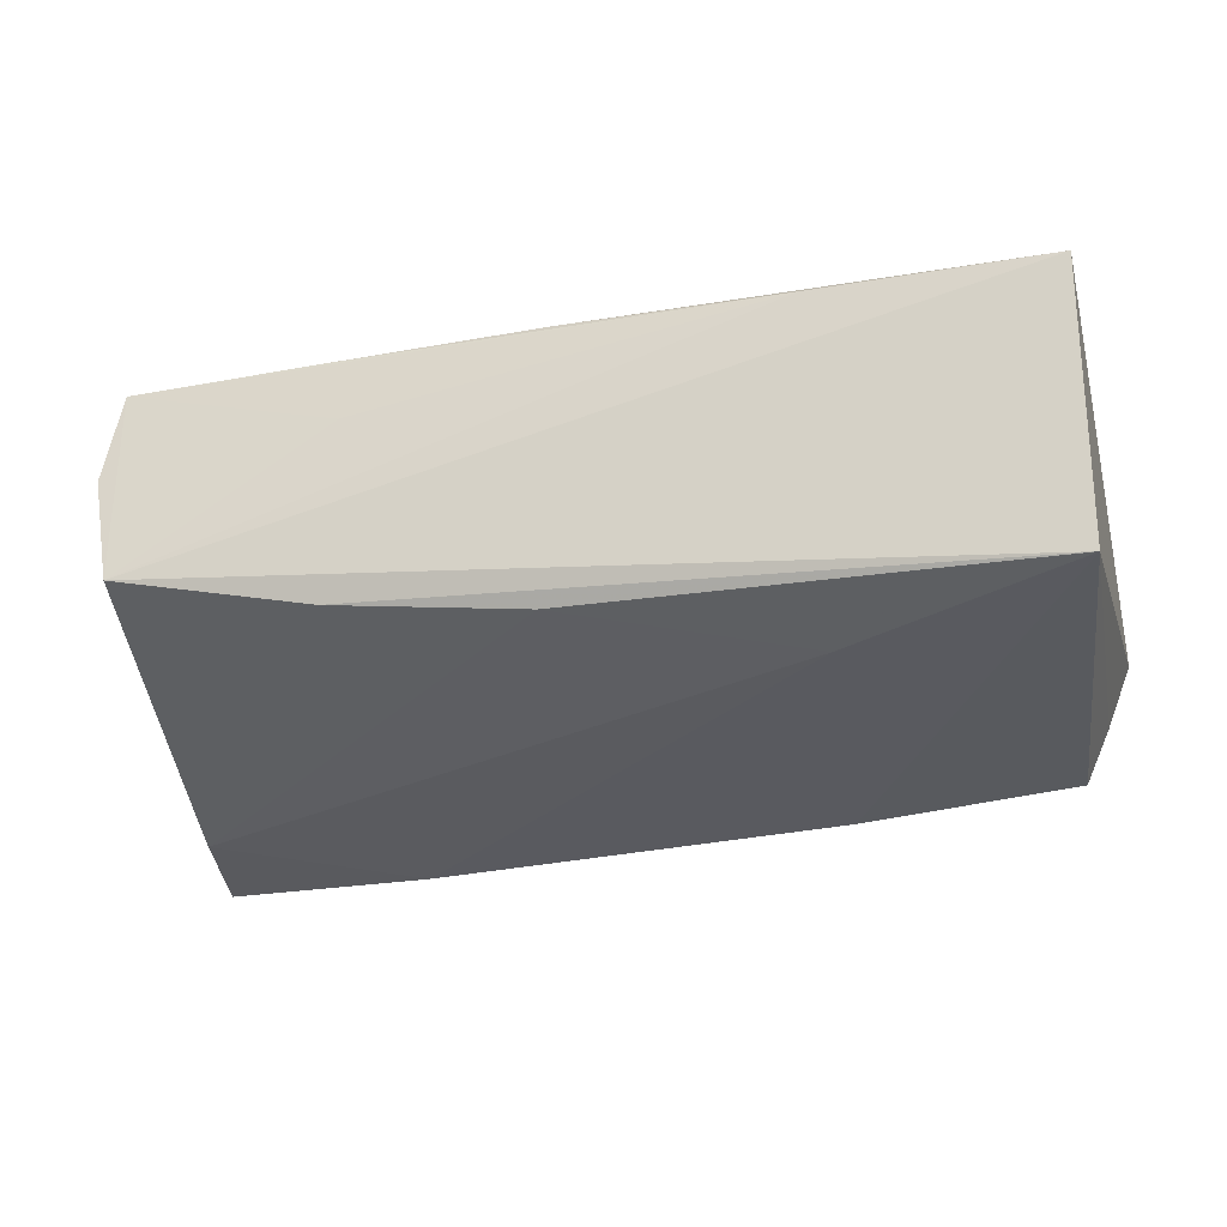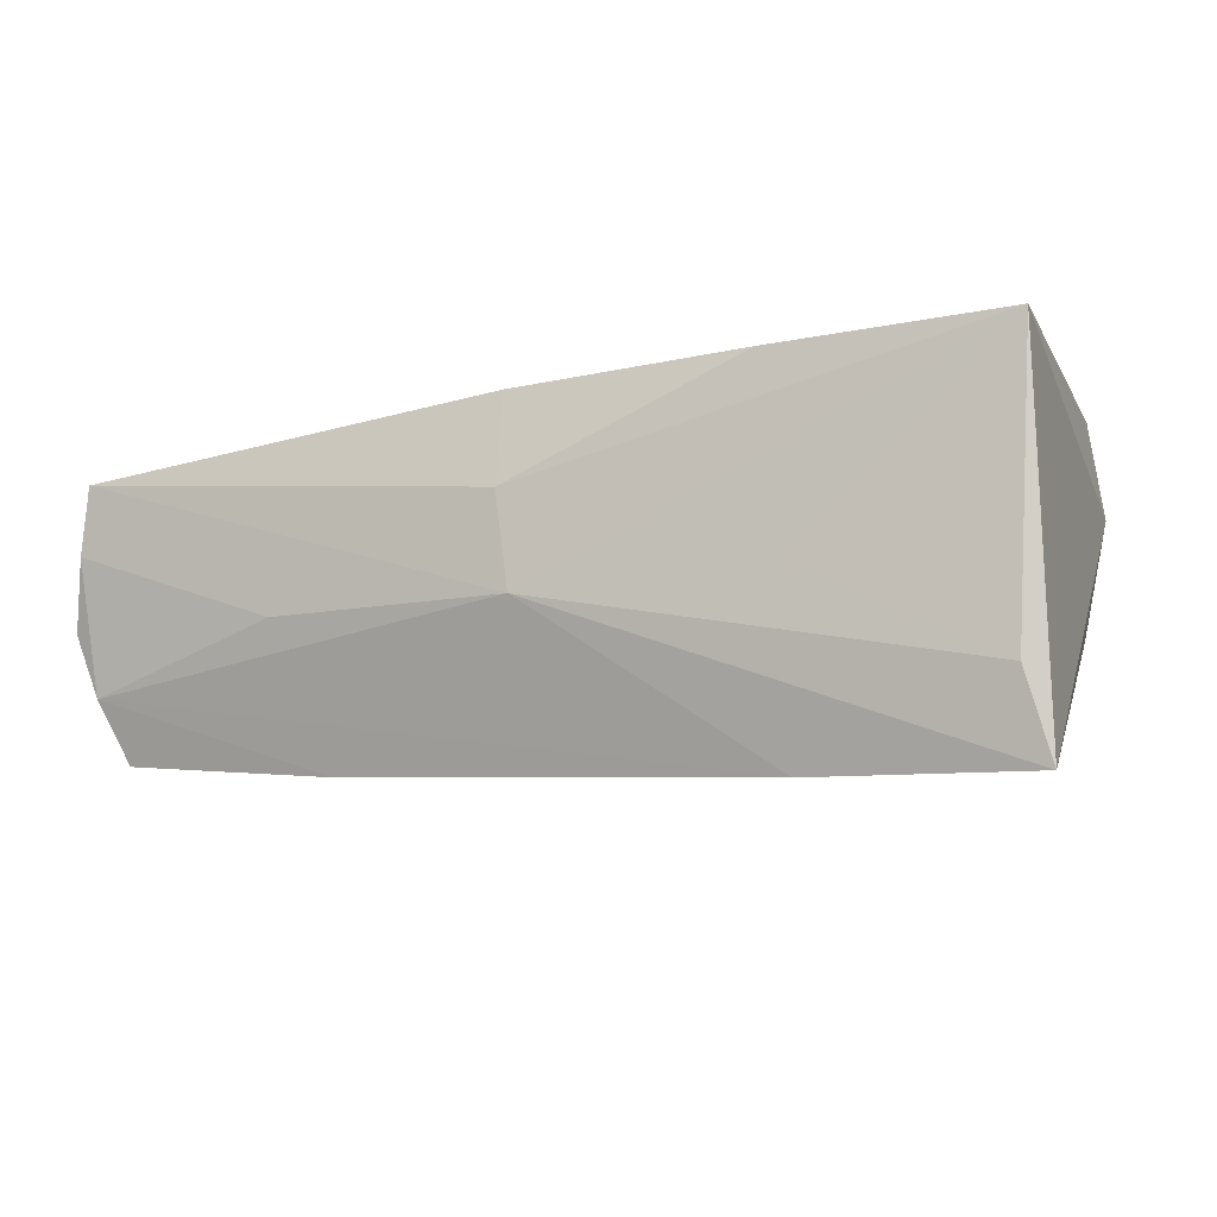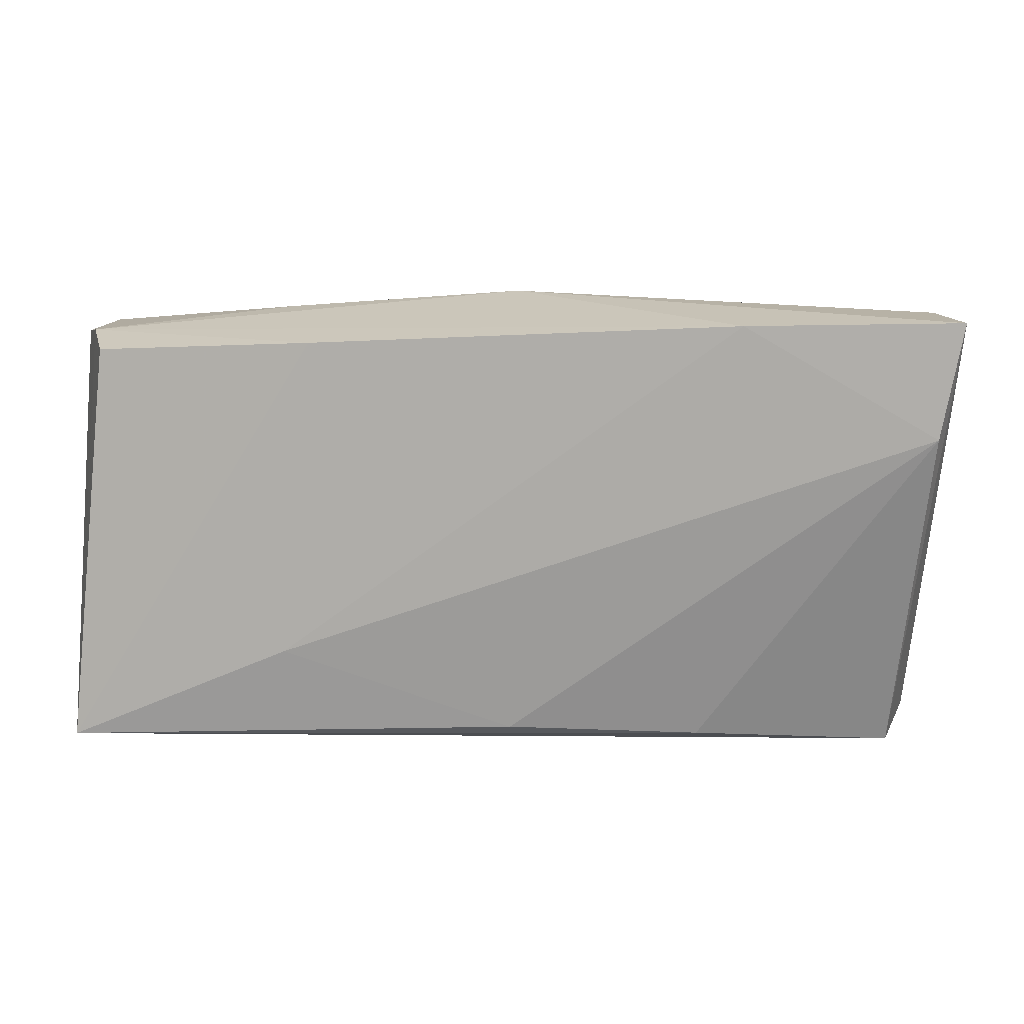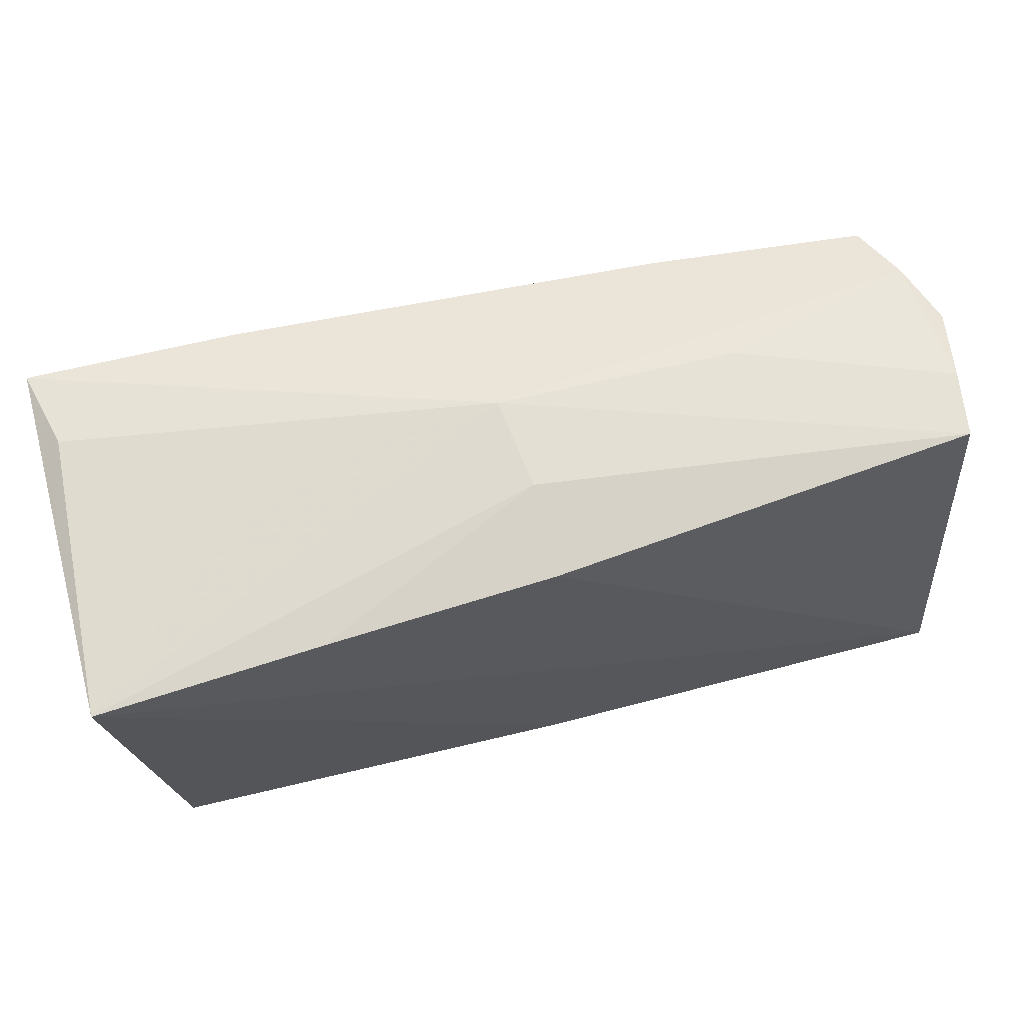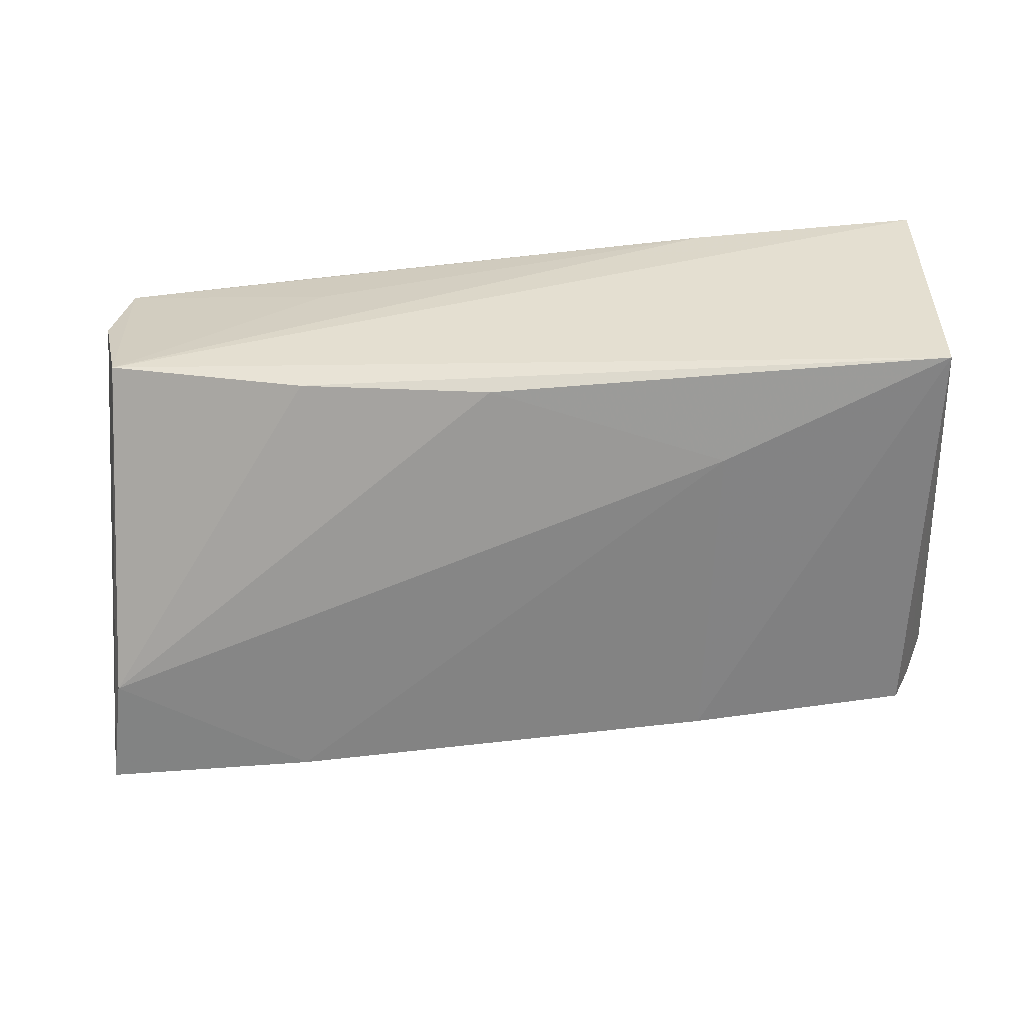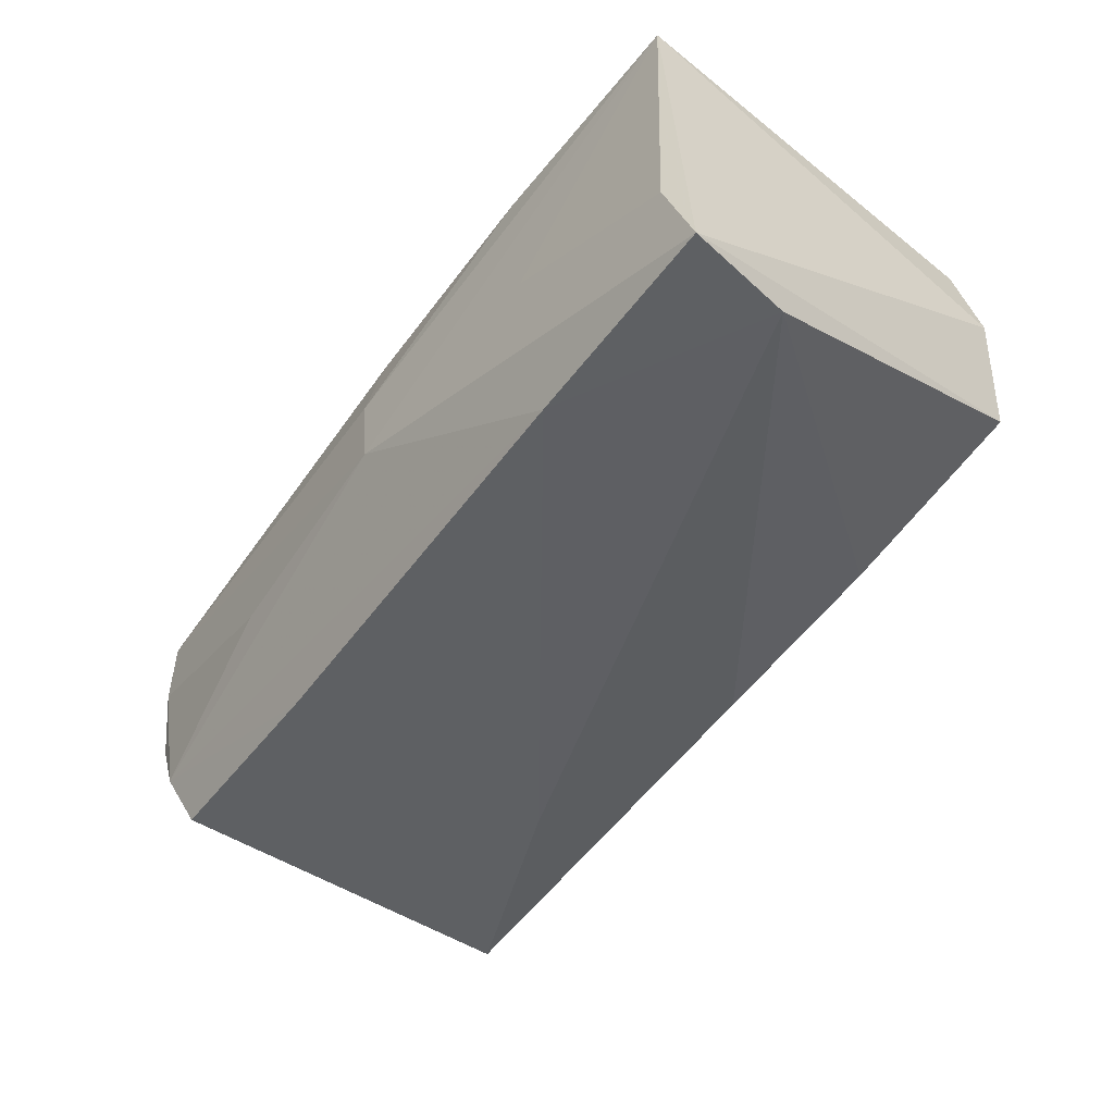
<metadata>
{"format":"obj","ext":"obj","renderer":"f3d","projection":"perspective","resolution":1024,"background":"white","views":[{"elev":-23.2,"azim":15.3,"up":"+Z"},{"elev":-9.3,"azim":-157.0,"up":"+Z"},{"elev":2.6,"azim":-175.1,"up":"+Y"},{"elev":68.4,"azim":-14.0,"up":"+Y"},{"elev":-52.4,"azim":4.4,"up":"+Z"},{"elev":-51.5,"azim":-126.0,"up":"+Z"}]}
</metadata>
<code>
v 0.02679 -0.01652 -0.01606
v 0.02658 -0.02736 0.01817
v -0.05299 0.02228 -0.02375
v 0.0522 0.02459 0.003029
v -0.02291 -0.02676 -0.009675
v 0.0006353 -0.0255 0.01929
v 0.05328 -0.02792 0.01814
v -0.05027 0.009059 -0.02175
v -0.04816 -0.02333 0.01929
v -0.04956 -0.02523 0.008272
v -0.02801 0.02206 -0.02355
v -0.05214 0.02417 0.01929
v -0.02589 0.02537 0.01785
v -0.0003137 -0.0259 -0.01237
v -0.02509 -0.02446 0.01927
v 0.0009306 -0.01451 -0.01594
v -0.05044 0.02402 -0.01393
v 0.05337 -0.02726 -0.0133
v -0.0007126 0.02751 -0.004938
v 0.05081 0.02255 -0.01241
v 0.0008749 0.0255 0.01628
v -0.04627 -0.02792 -0.004754
v -0.02846 0.02566 -0.003288
v 0.05107 0.02506 0.0108
v 0.02758 0.02572 -0.005303
v -0.02201 -0.0263 0.01134
v 0.02257 0.02042 -0.02168
v 0.05358 0.02283 -0.005236
v 0.00075 0.02756 0.005836
v 0.0481 0.01985 -0.01961
f 17 19 3
f 3 12 17
f 7 22 18
f 3 19 11
f 23 12 19
f 19 17 23
f 23 17 12
f 3 11 8
f 8 22 3
f 18 22 5
f 5 14 18
f 22 8 5
f 5 8 14
f 20 11 19
f 18 30 20
f 18 14 1
f 1 8 11
f 22 7 2
f 19 12 29
f 27 20 30
f 11 20 27
f 27 30 18
f 27 1 11
f 18 1 27
f 25 20 19
f 4 20 25
f 18 20 28
f 28 20 4
f 28 7 18
f 14 8 16
f 16 1 14
f 8 1 16
f 26 9 22
f 22 2 26
f 26 2 9
f 6 2 7
f 6 7 12
f 12 9 6
f 22 9 10
f 3 22 10
f 10 12 3
f 10 9 12
f 19 29 24
f 24 25 19
f 4 25 24
f 7 28 24
f 24 28 4
f 9 2 15
f 15 6 9
f 2 6 15
f 21 24 29
f 7 24 21
f 13 29 12
f 13 21 29
f 12 7 13
f 7 21 13

</code>
